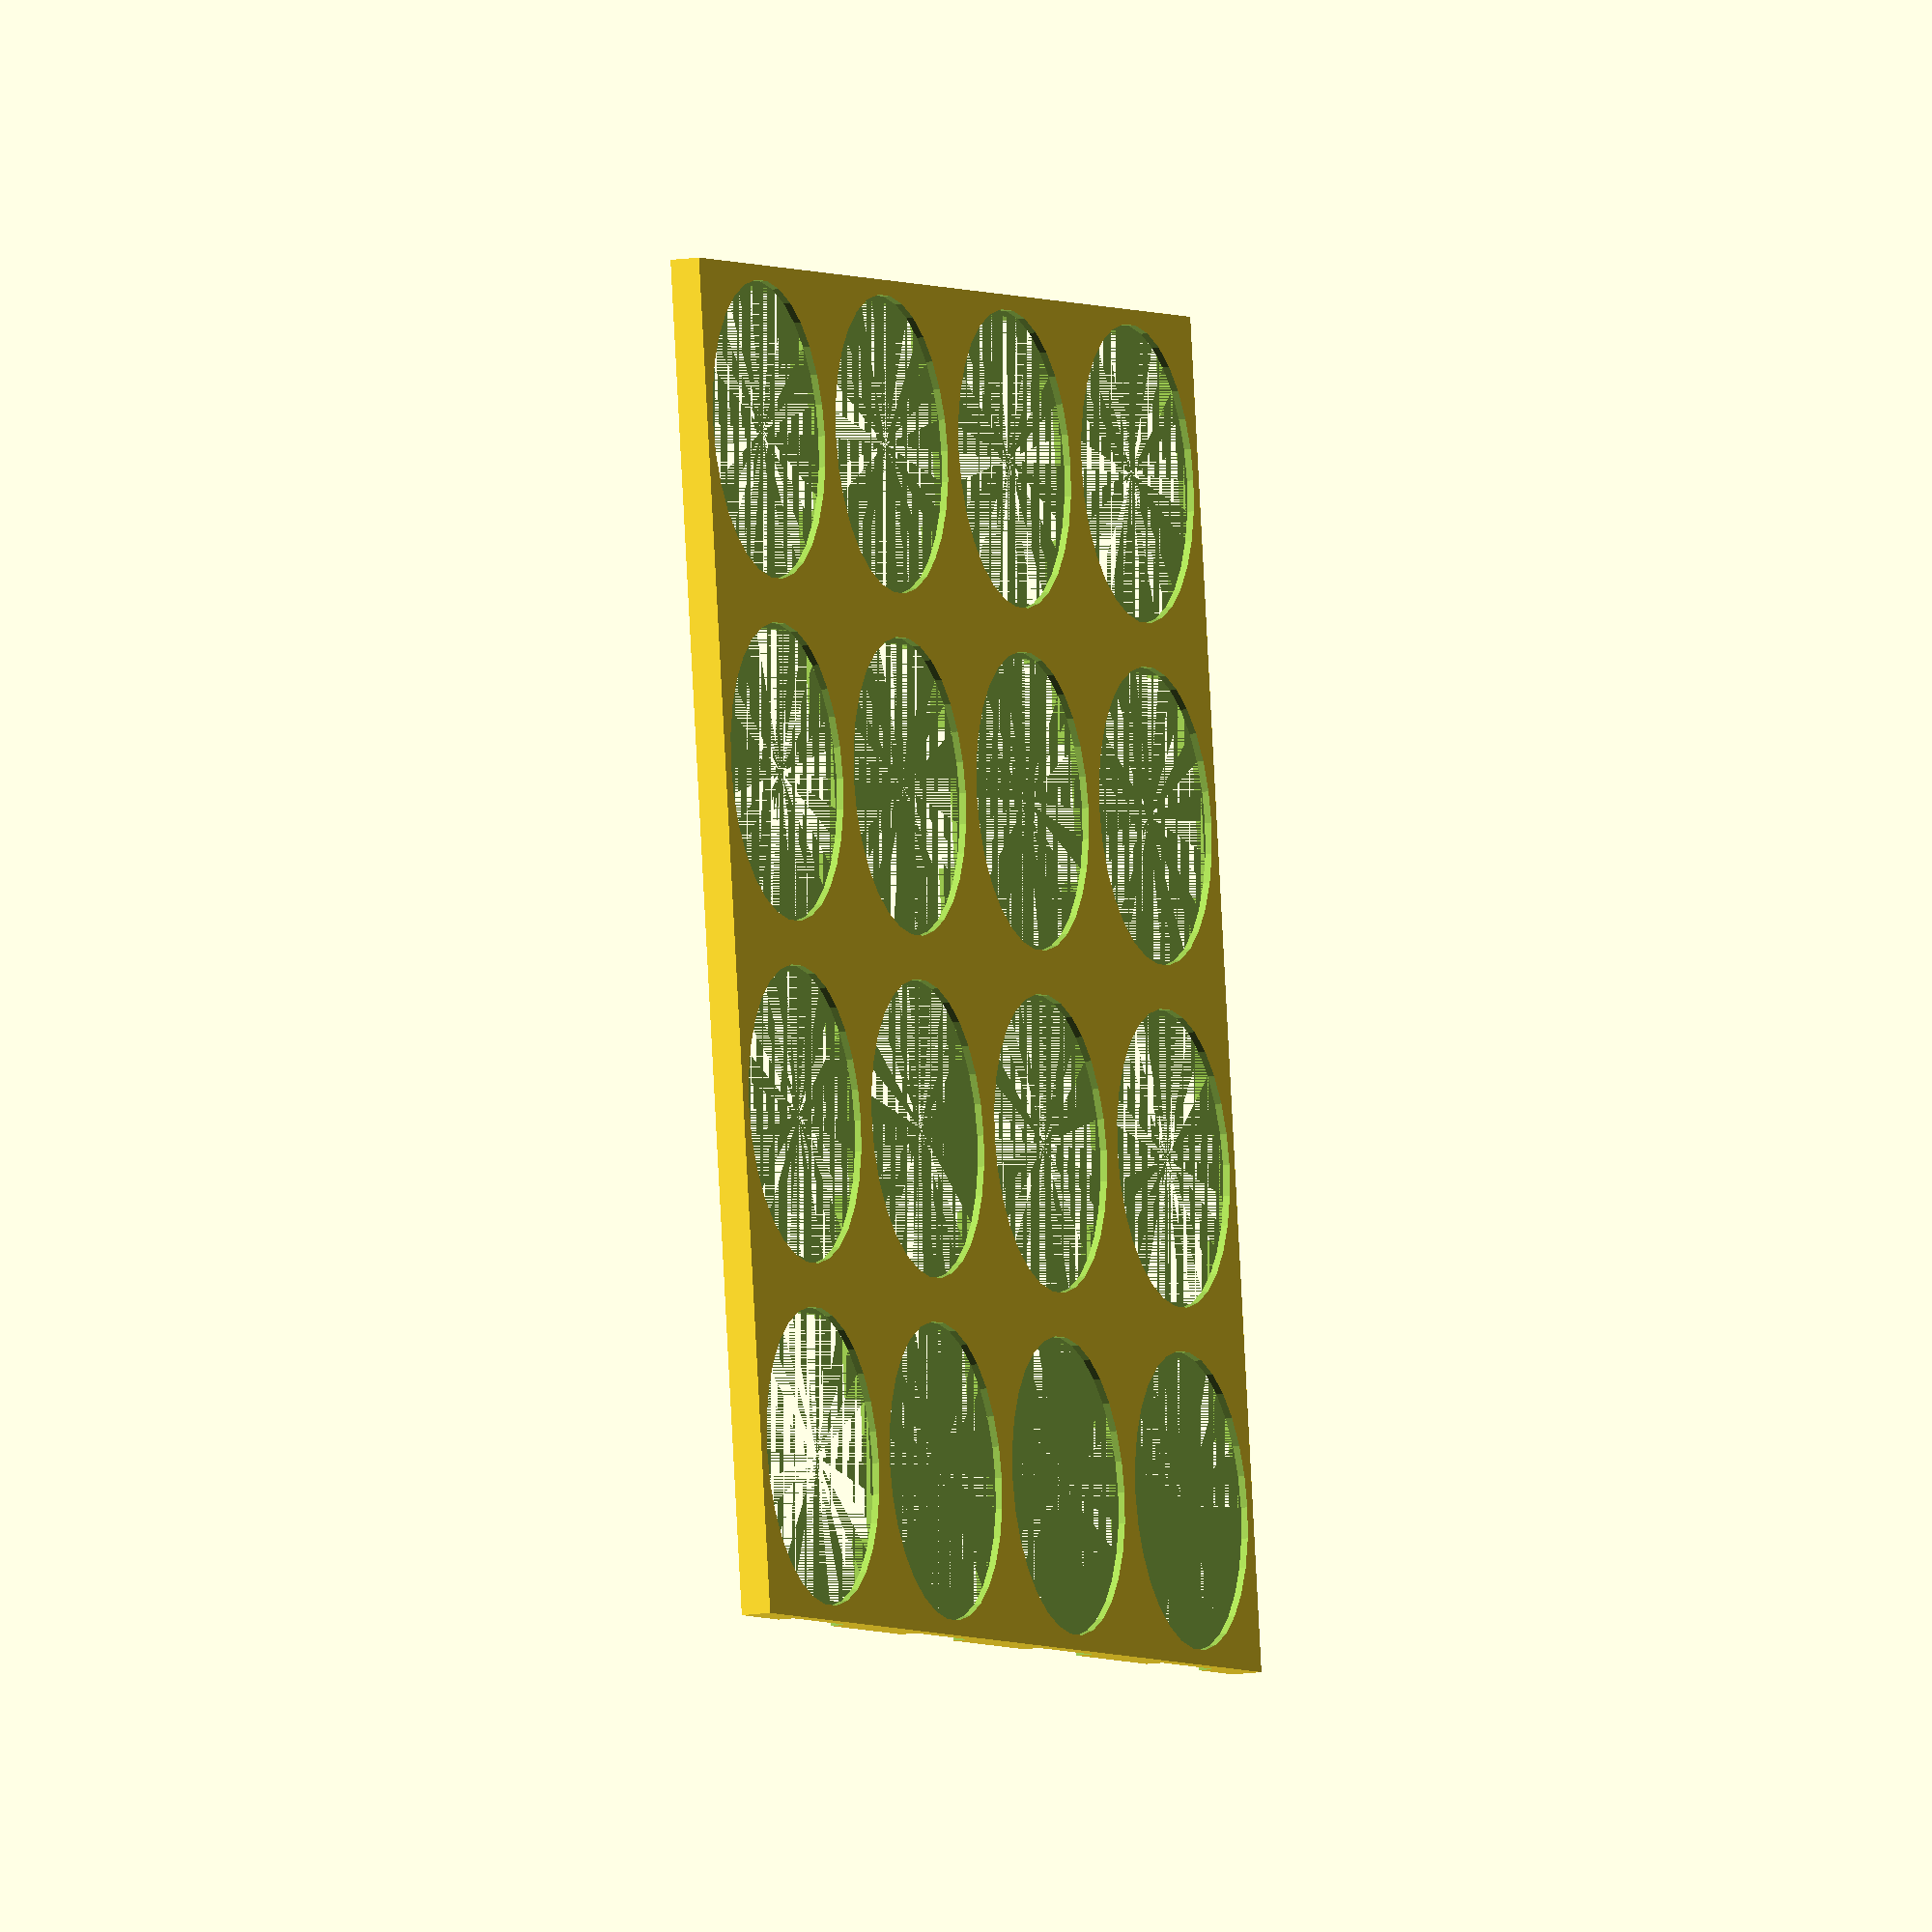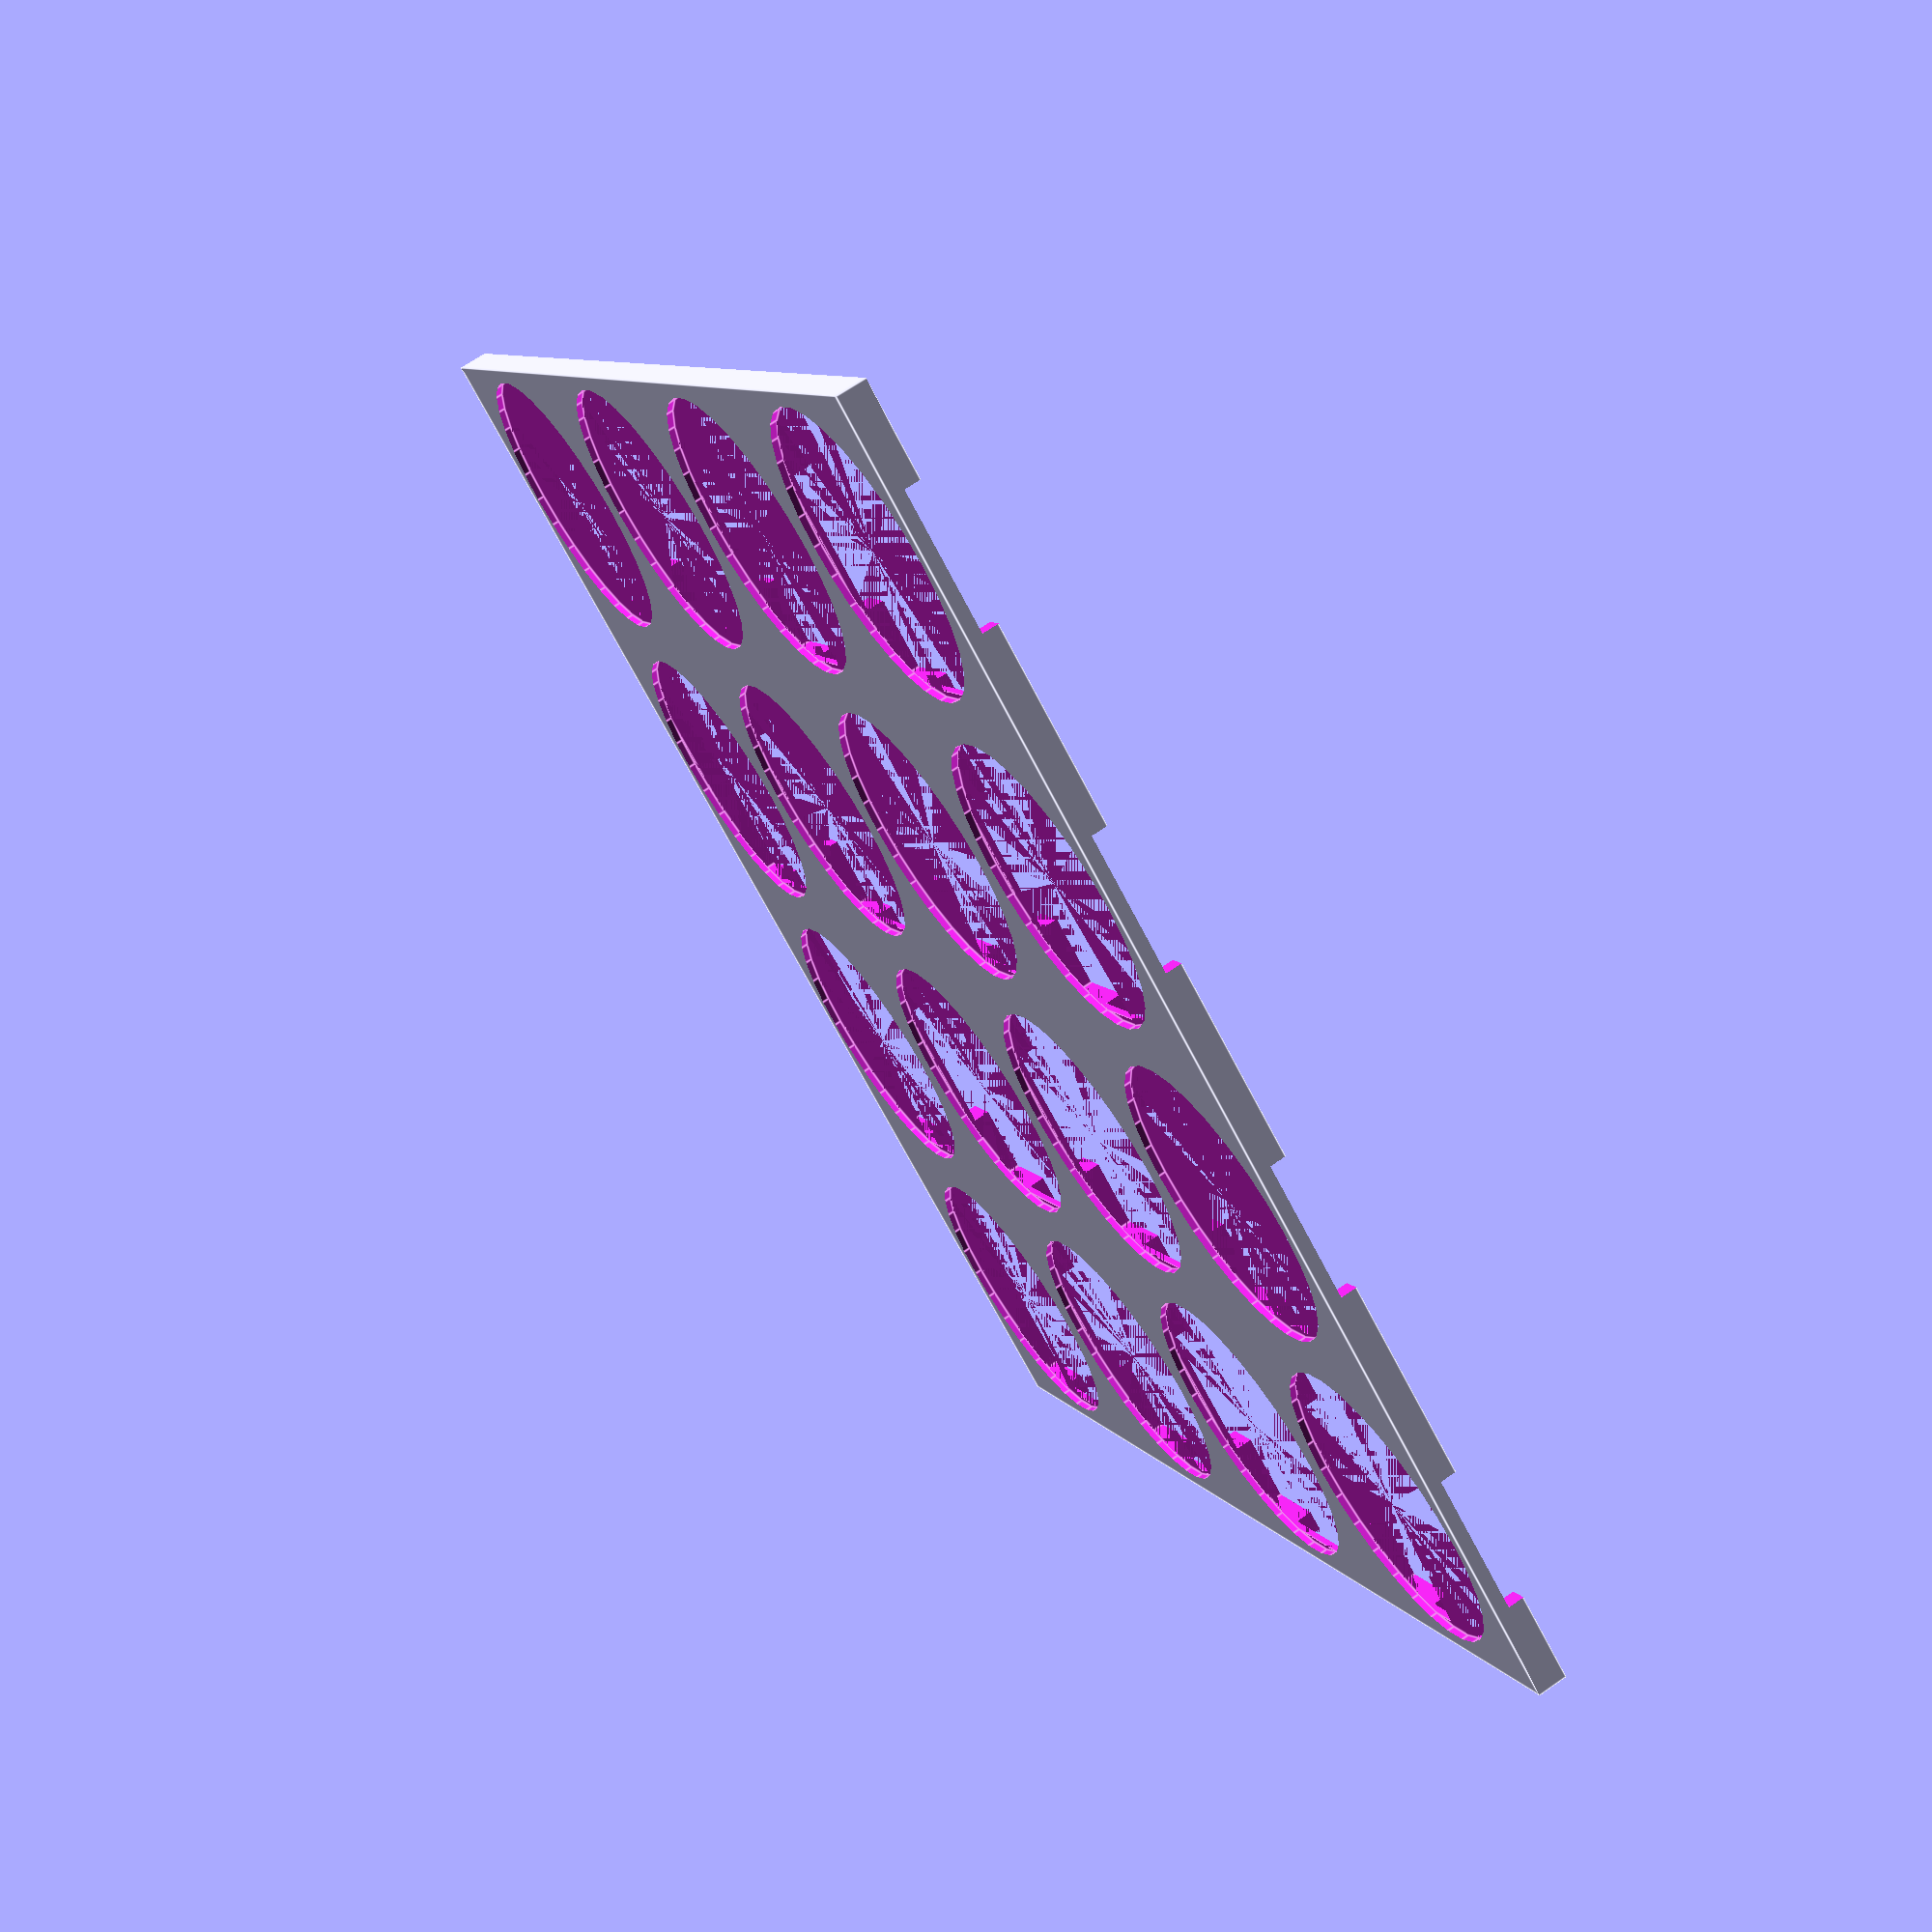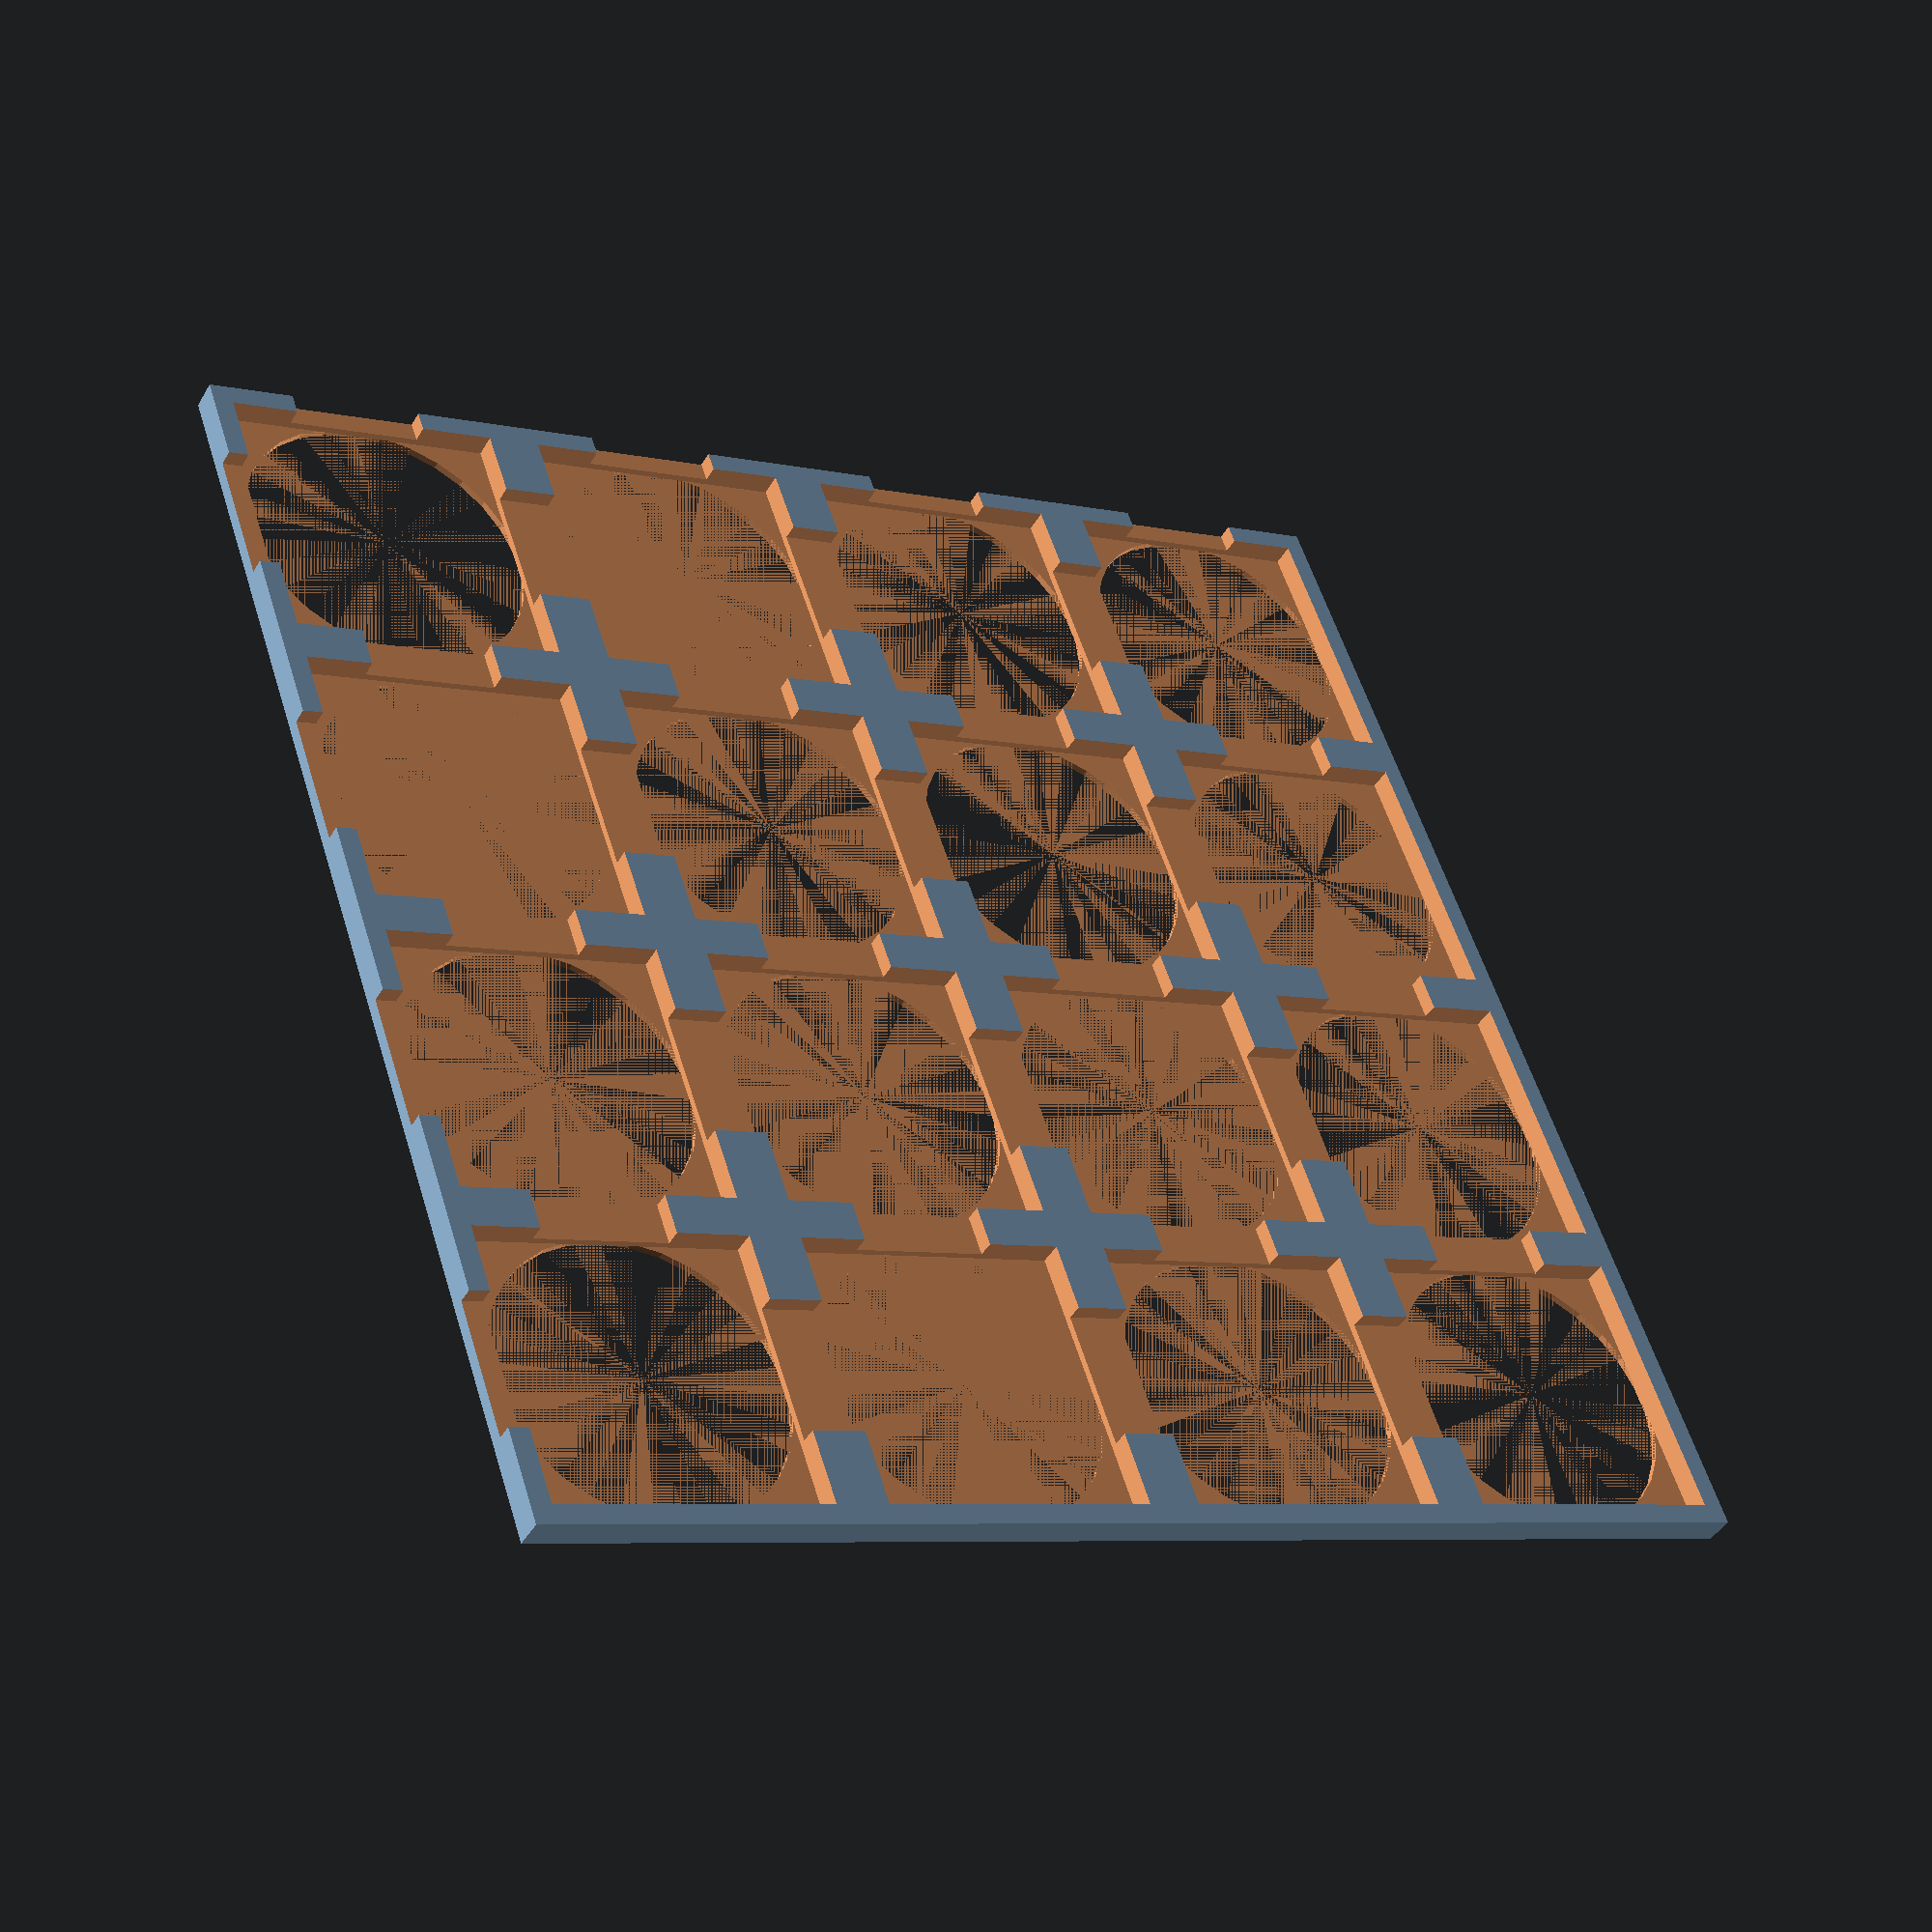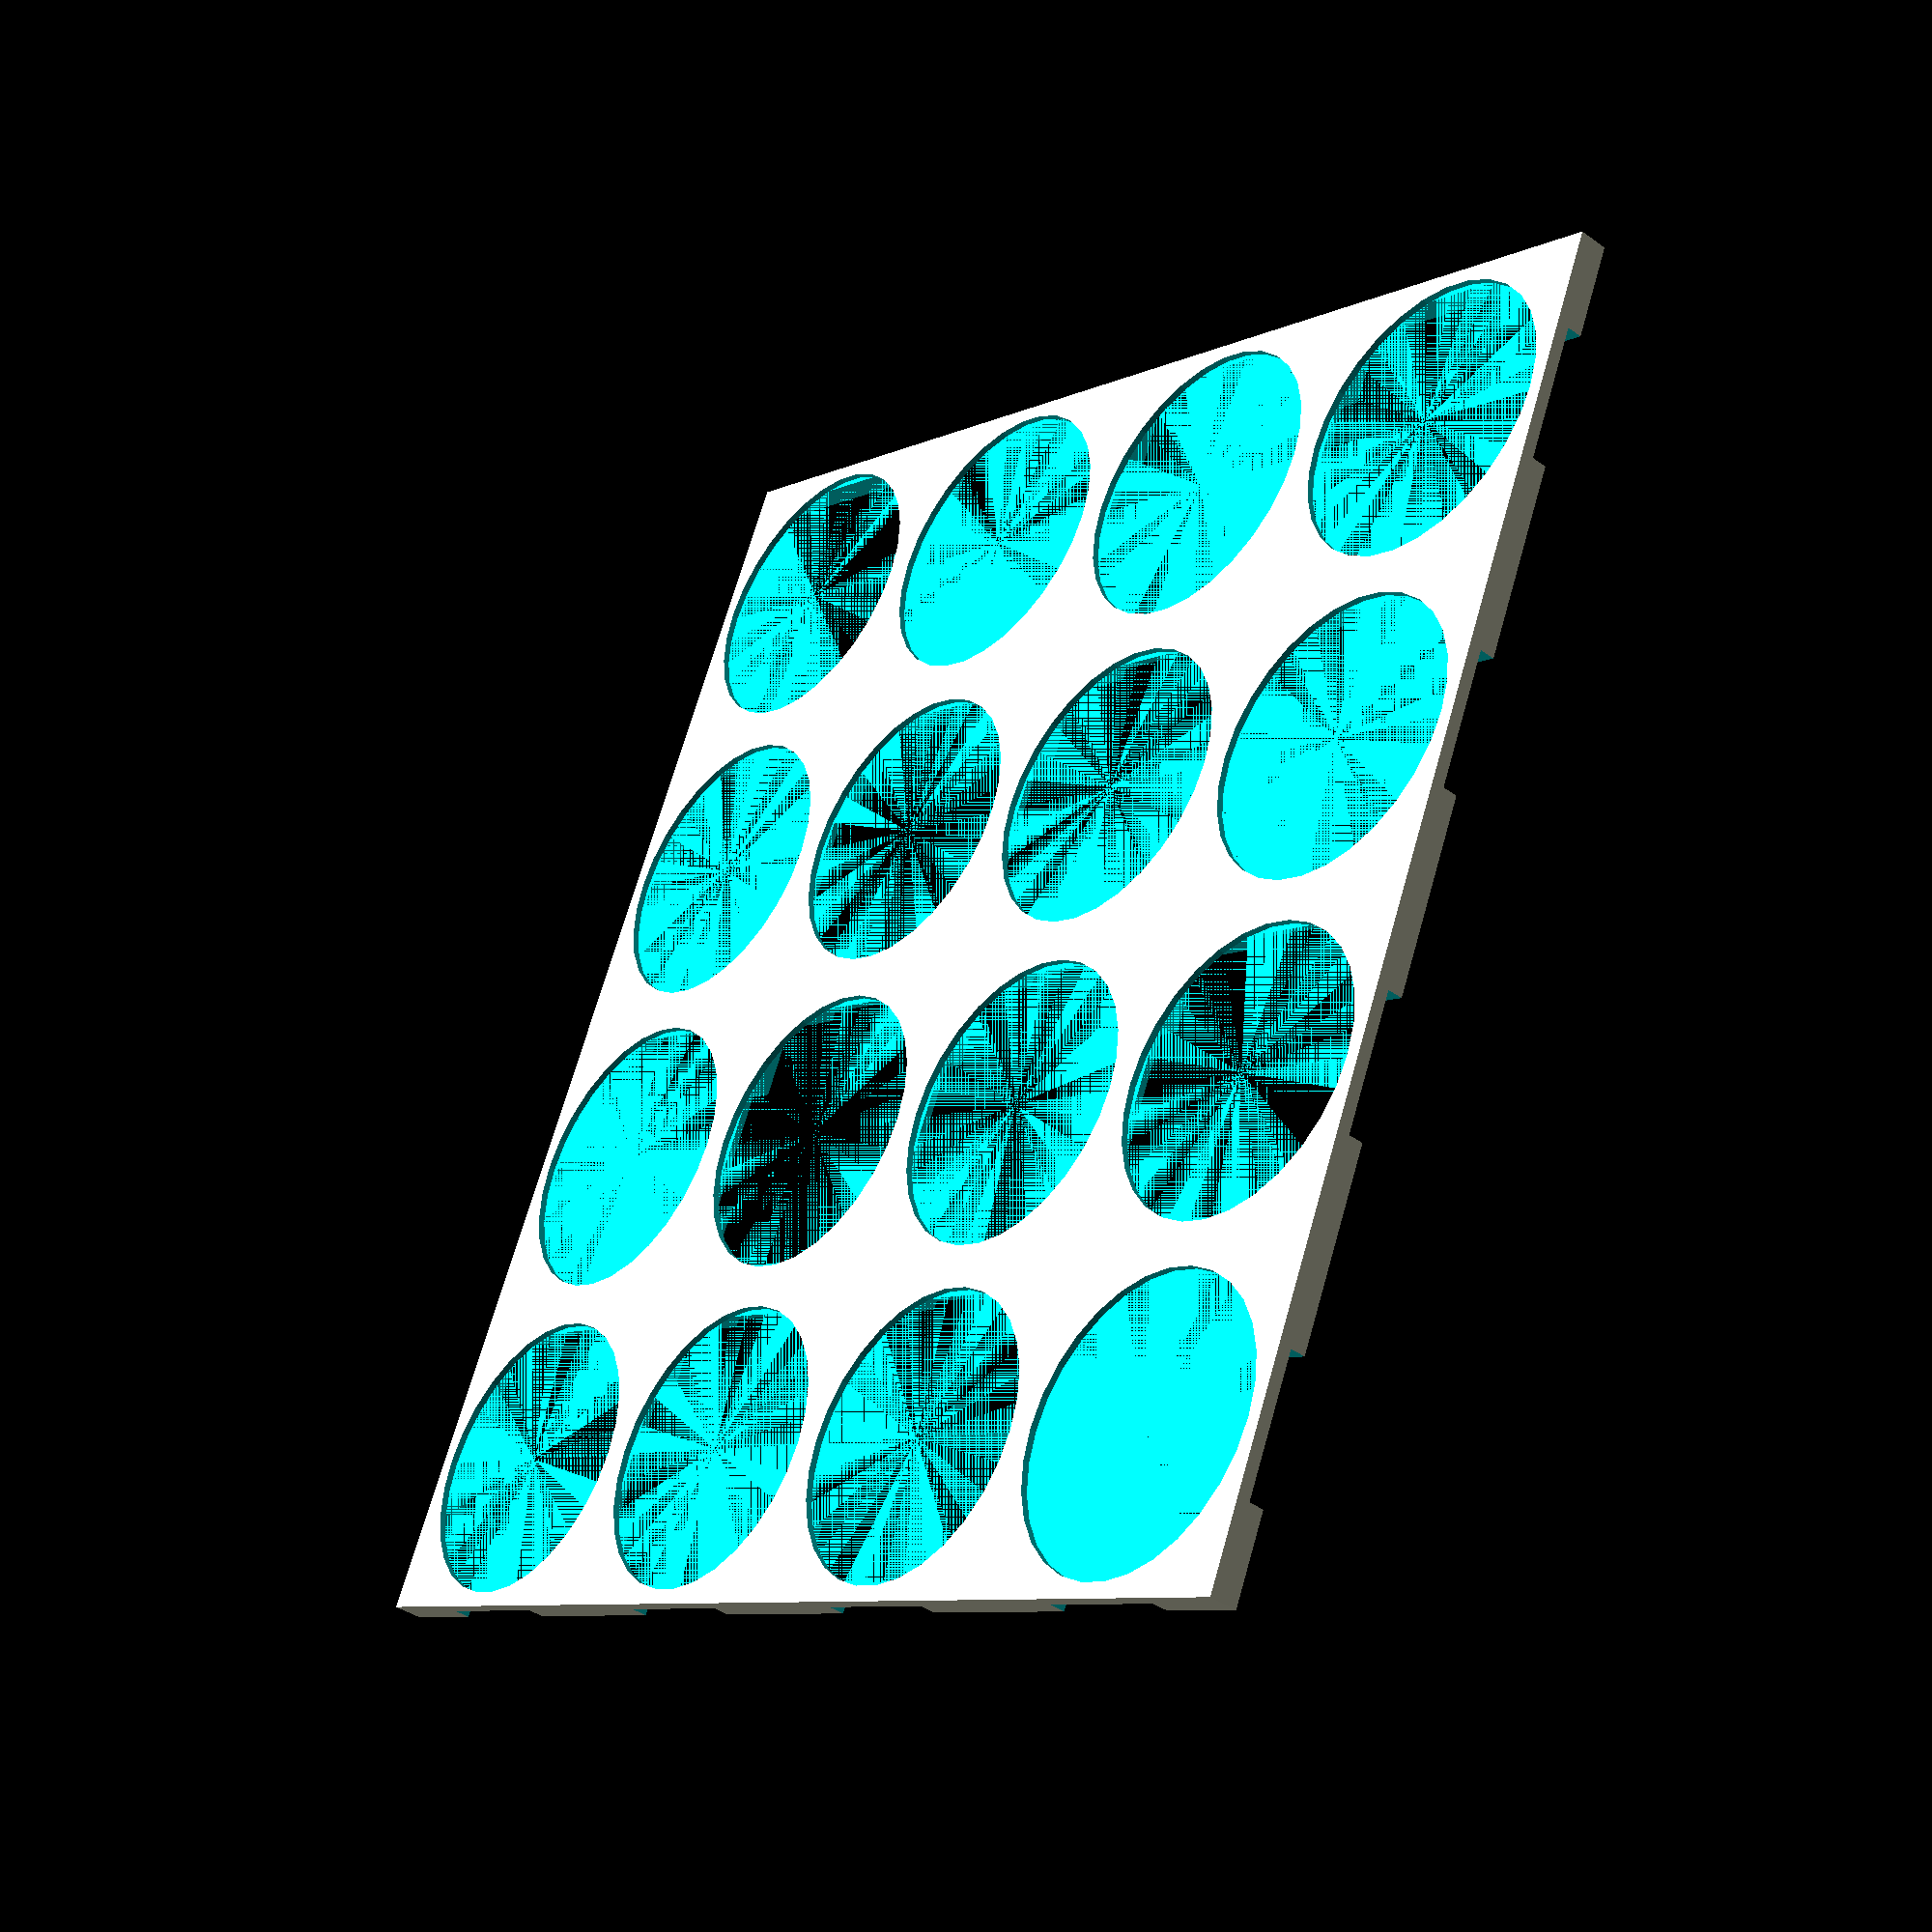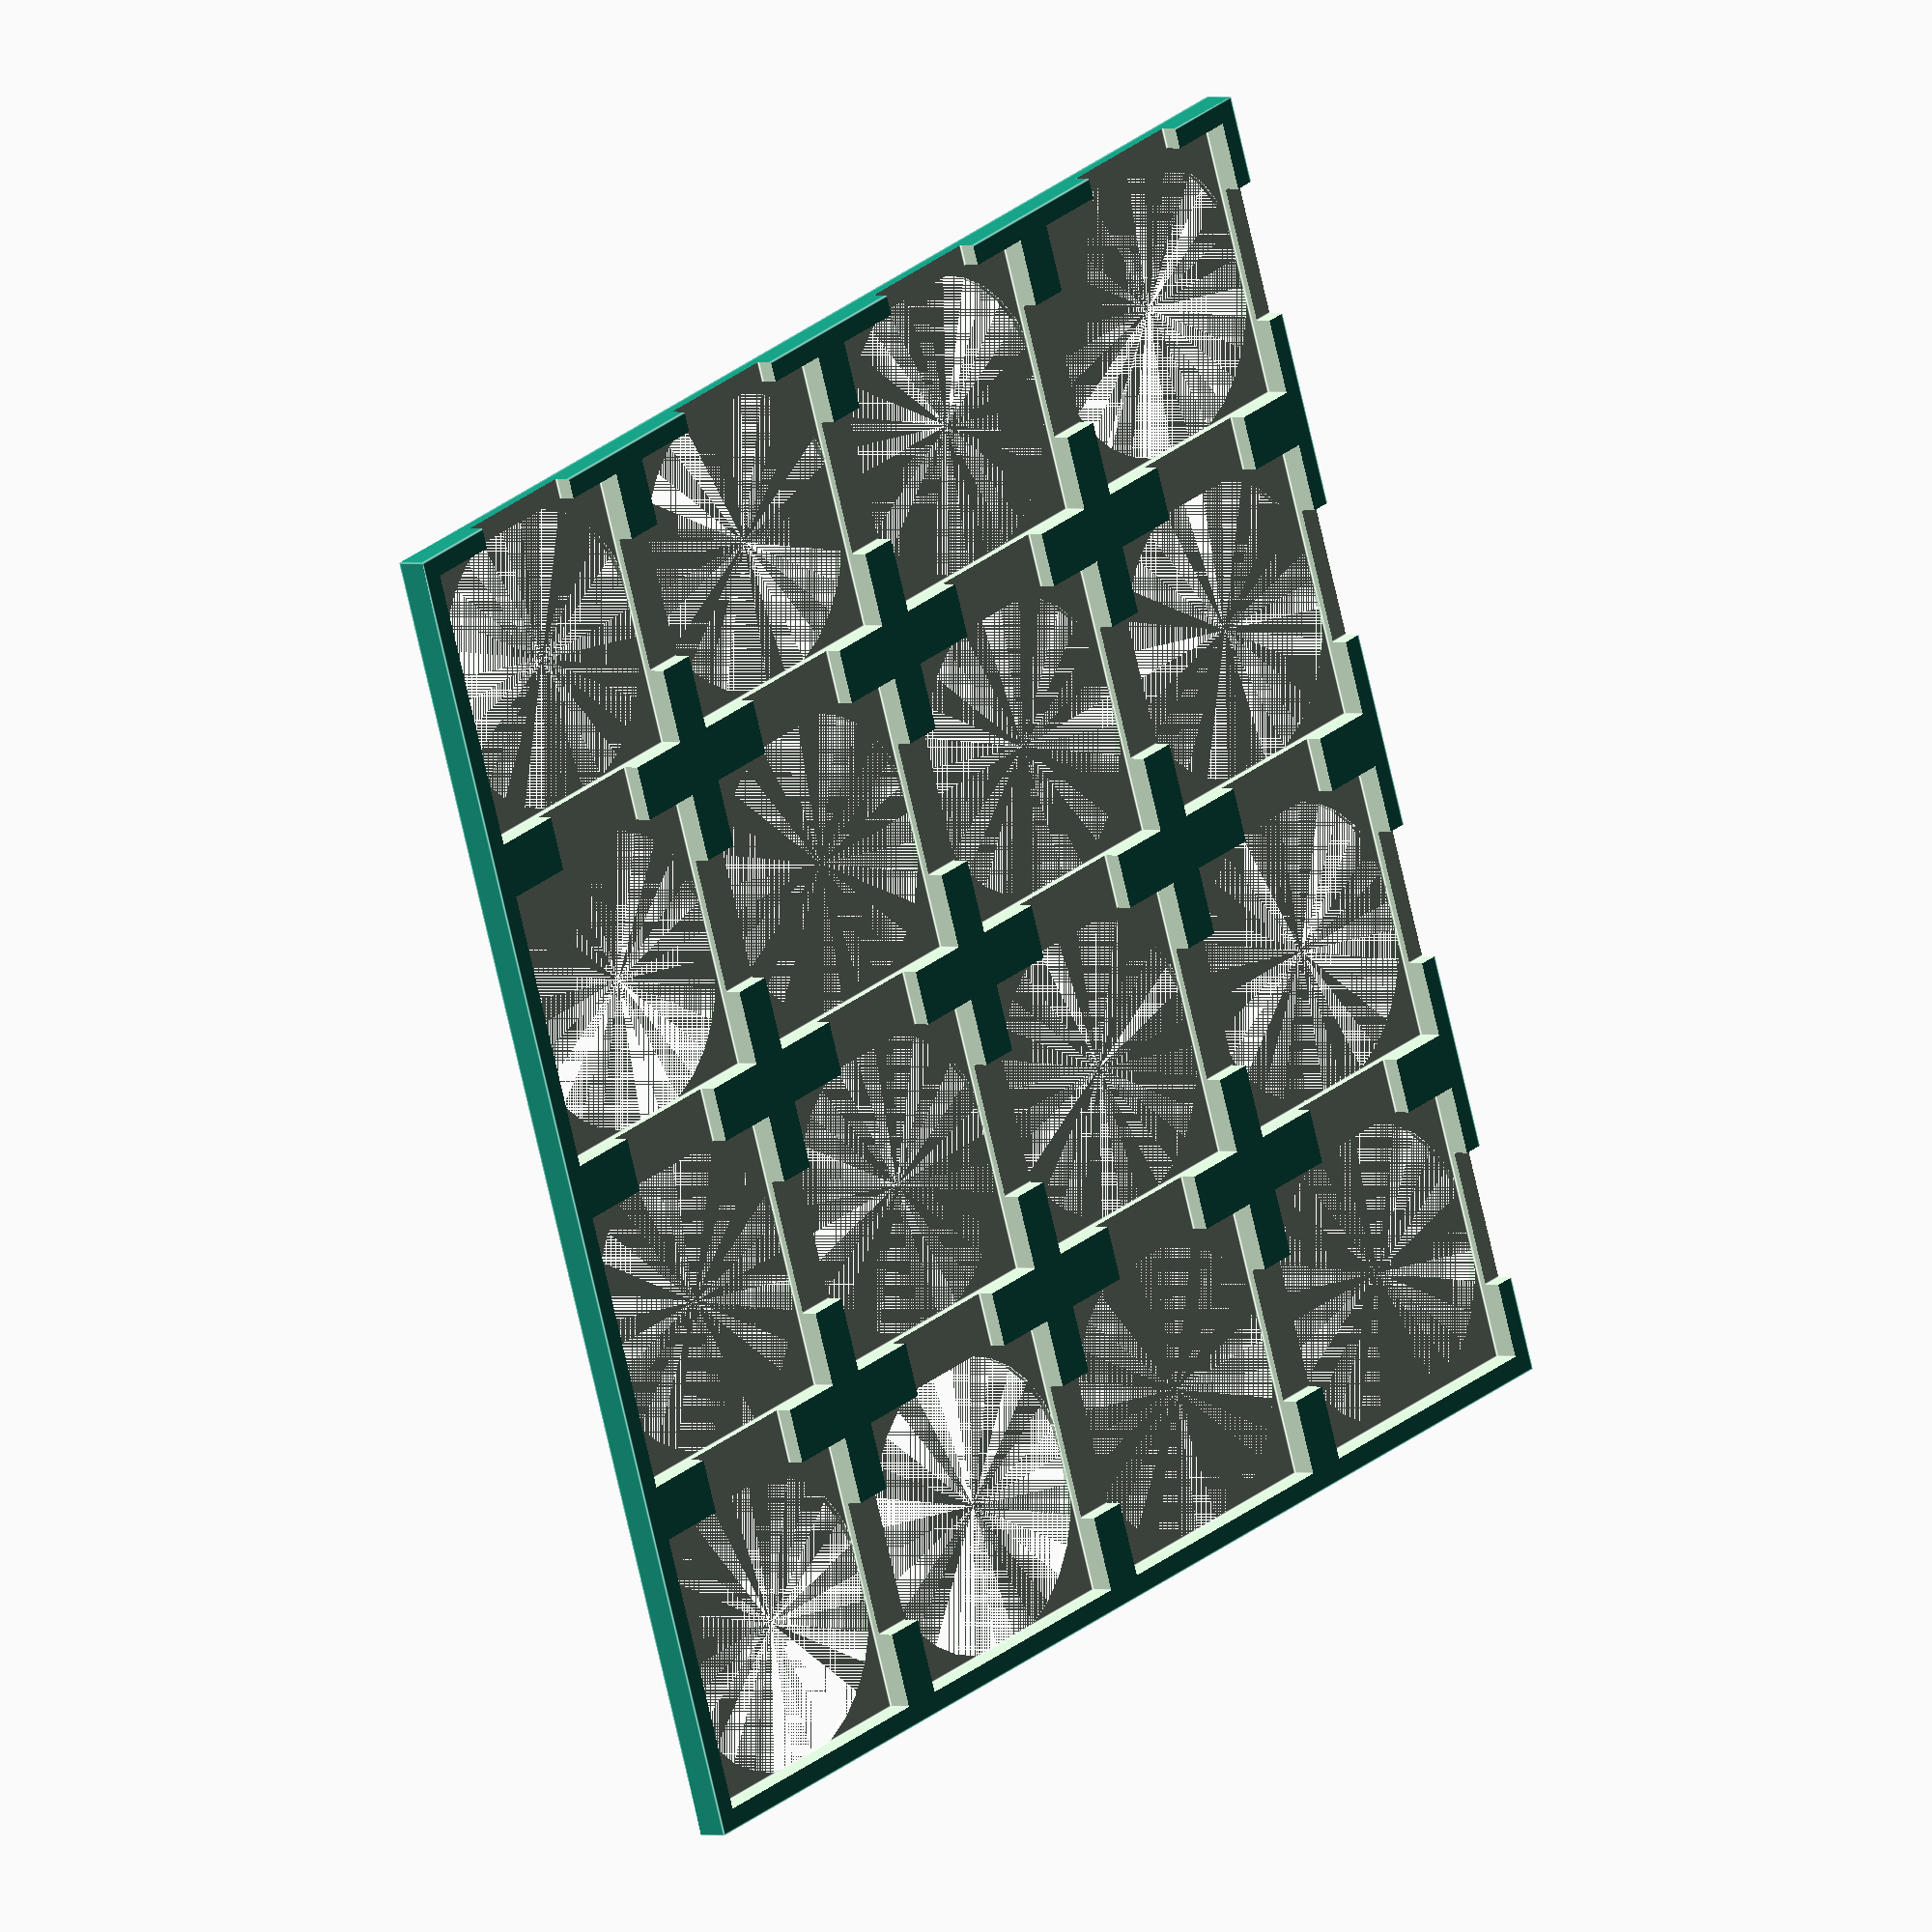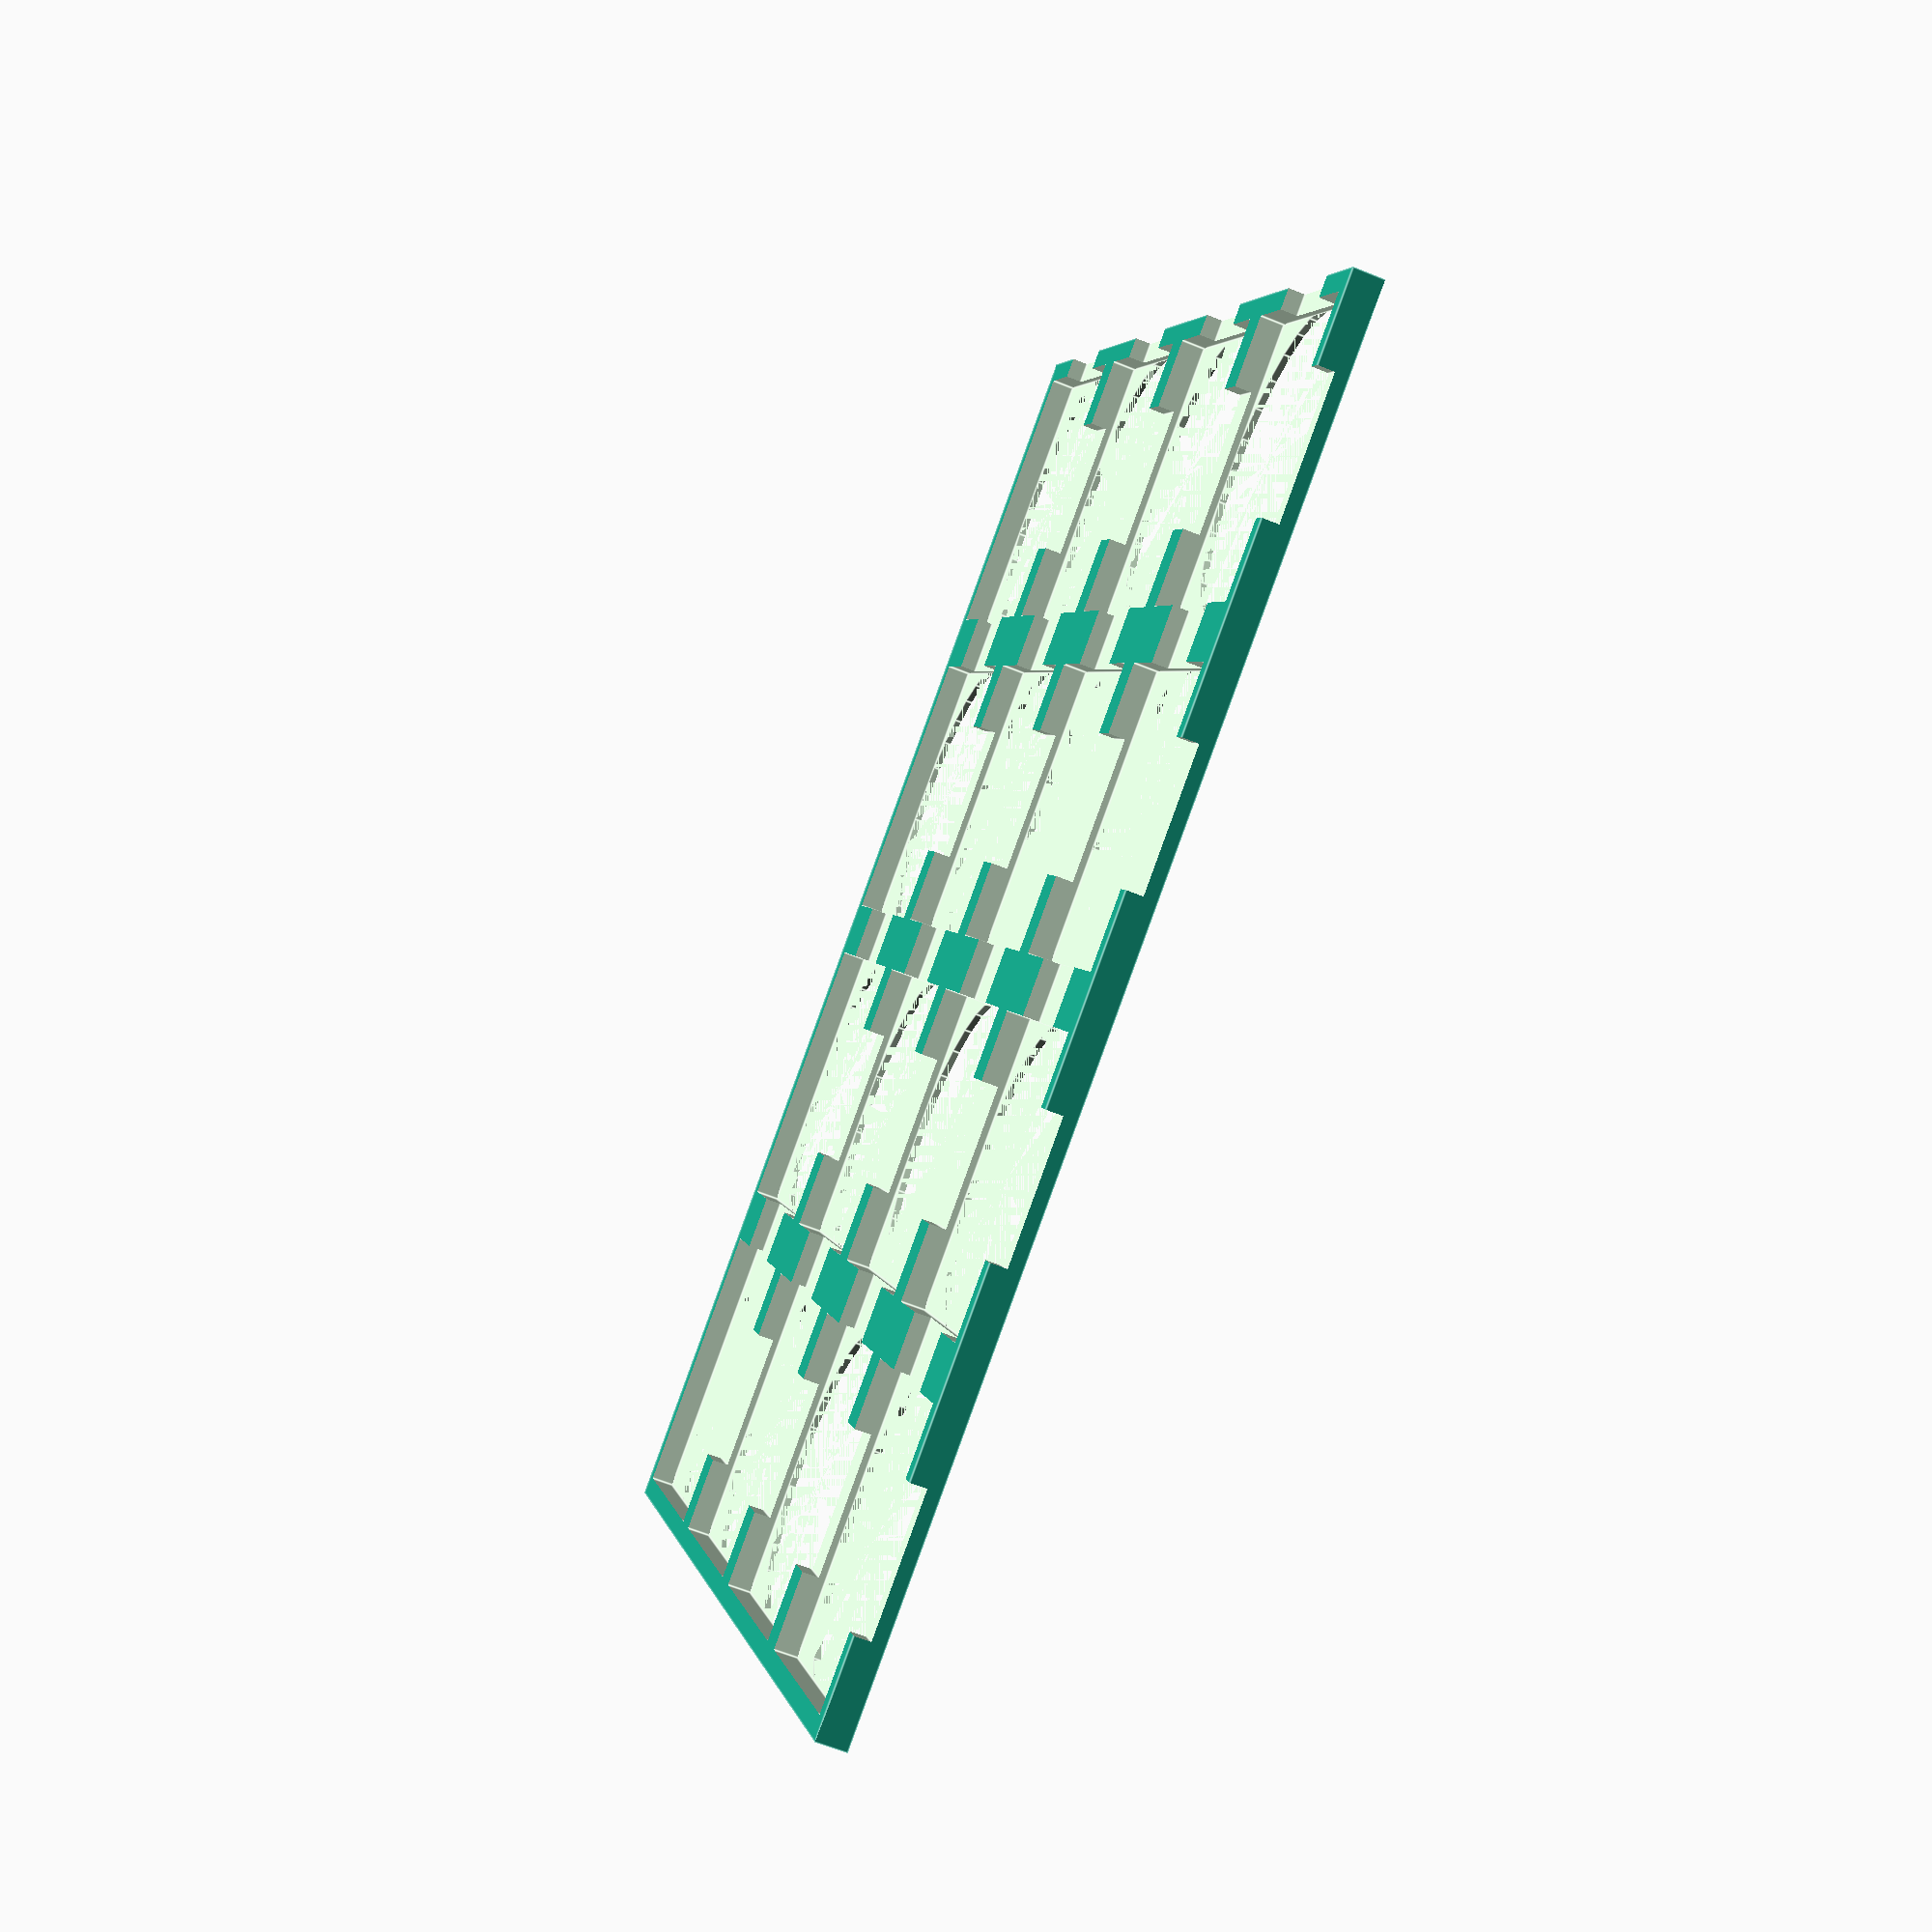
<openscad>
// 4x4 tile racks for Anno 1800
// Tiles are 1.7mm thich, 40.2mm square
// 47.2mm horizontal separation
// 49.2mm vertical separation


difference() {
    cube([47.2*3+41.2+6,49.2*3+41.2+6,3.4+1]);
    for (i=[0:3]) {
        for (j=[0:3]) {
            translate([3+47.2*i,3+49.2*j,1]) {
                cube([41.2,41.2,4]);
                translate([20.6,20.6,-2]) cylinder(h=2,d=43);
                translate([10,-10,1]) cube([20.2,20,4]);
                translate([-10,10,1]) cube([20,20.2,4]);
            }
        }
    }
}
</openscad>
<views>
elev=191.4 azim=188.0 roll=67.9 proj=o view=solid
elev=112.4 azim=234.3 roll=304.9 proj=p view=edges
elev=43.0 azim=70.6 roll=331.7 proj=p view=solid
elev=219.1 azim=155.9 roll=312.2 proj=p view=wireframe
elev=178.9 azim=340.1 roll=229.3 proj=o view=edges
elev=241.2 azim=62.7 roll=112.7 proj=p view=edges
</views>
